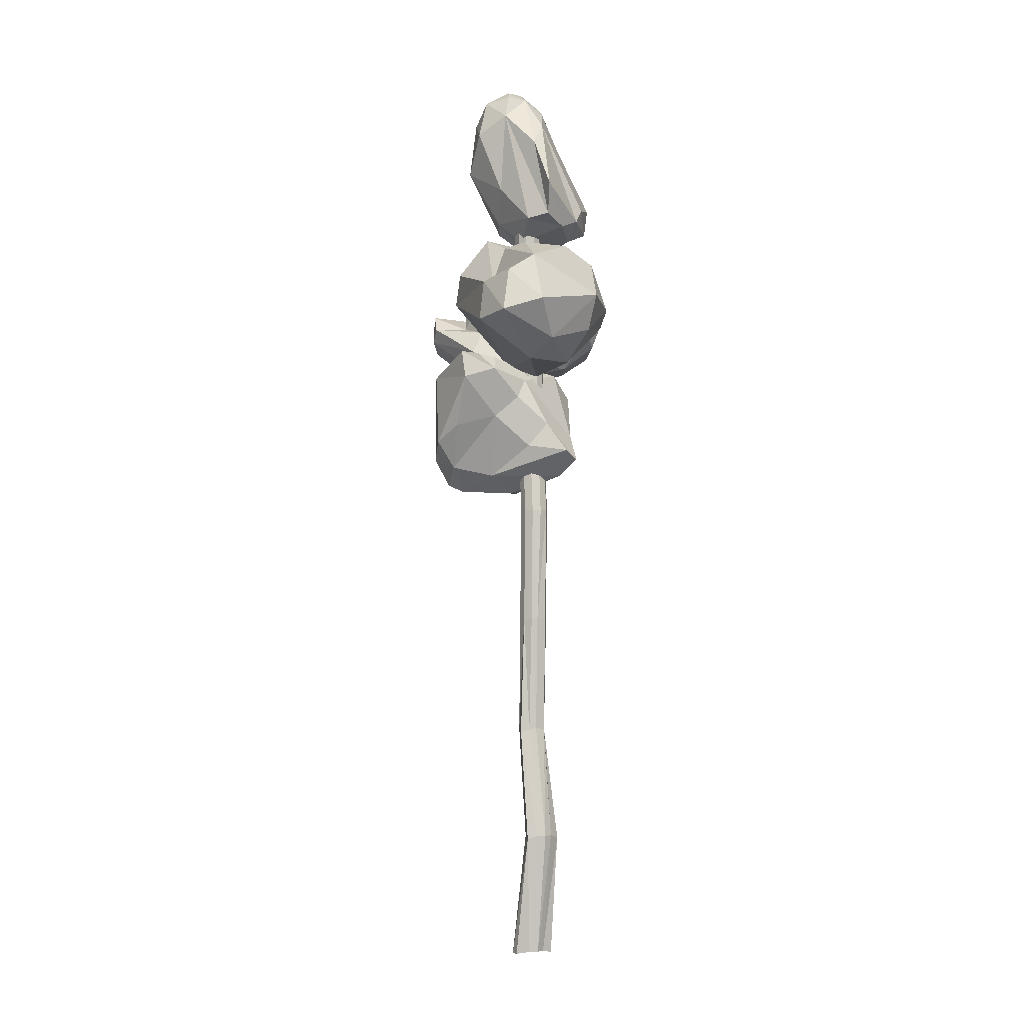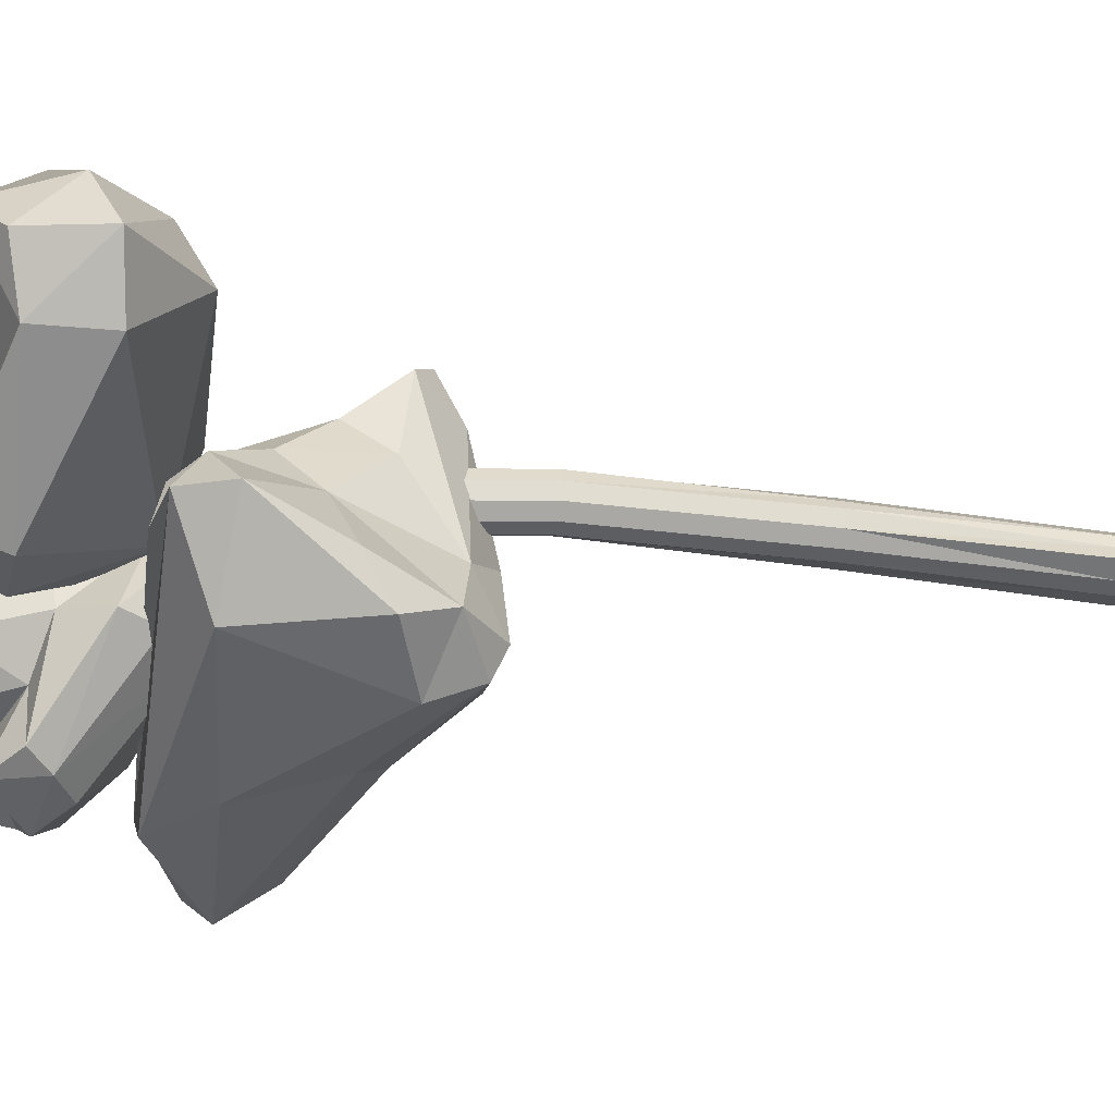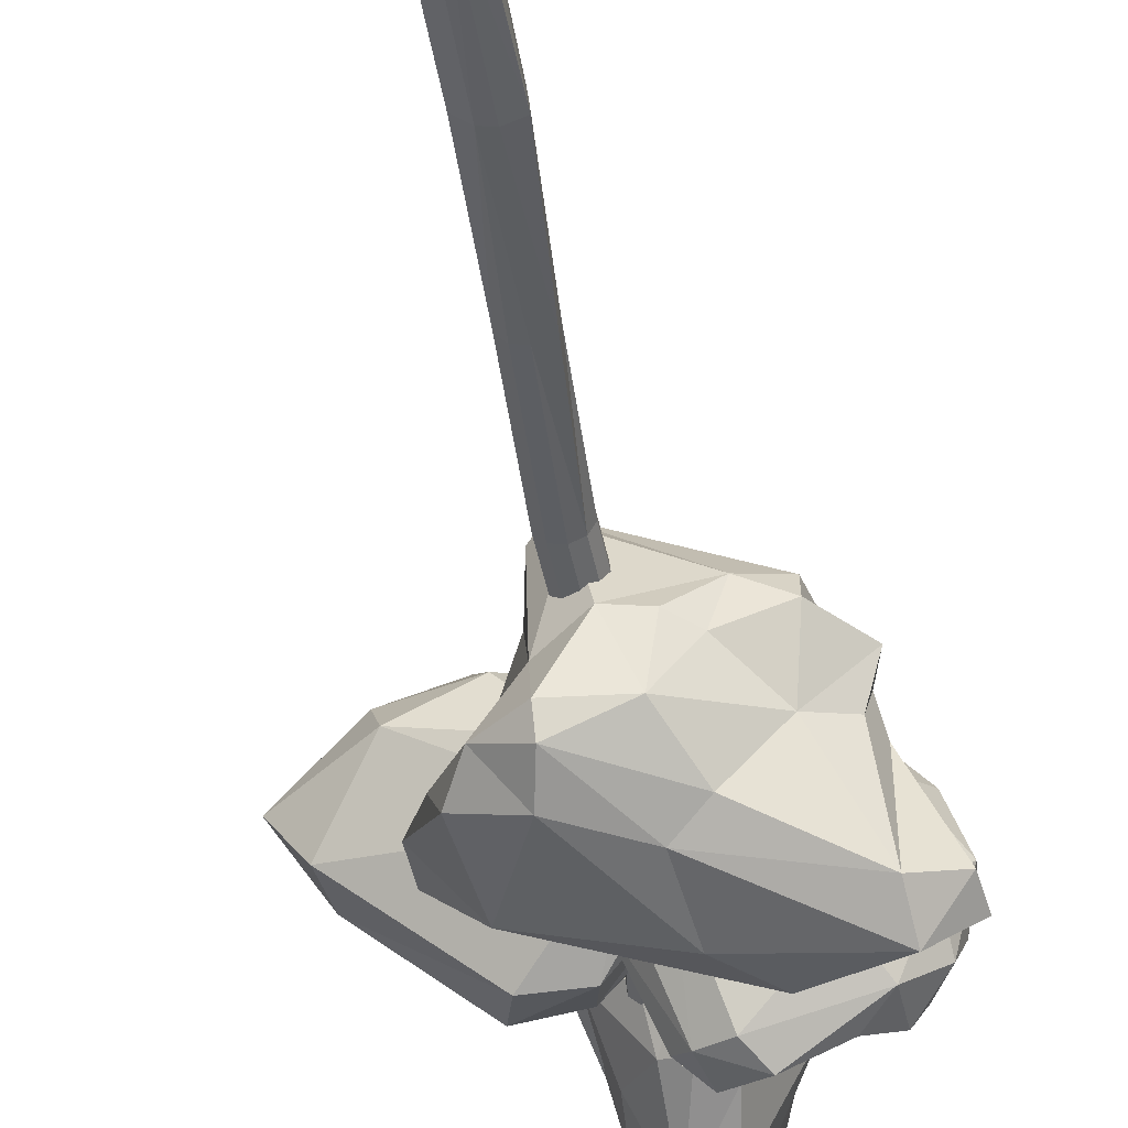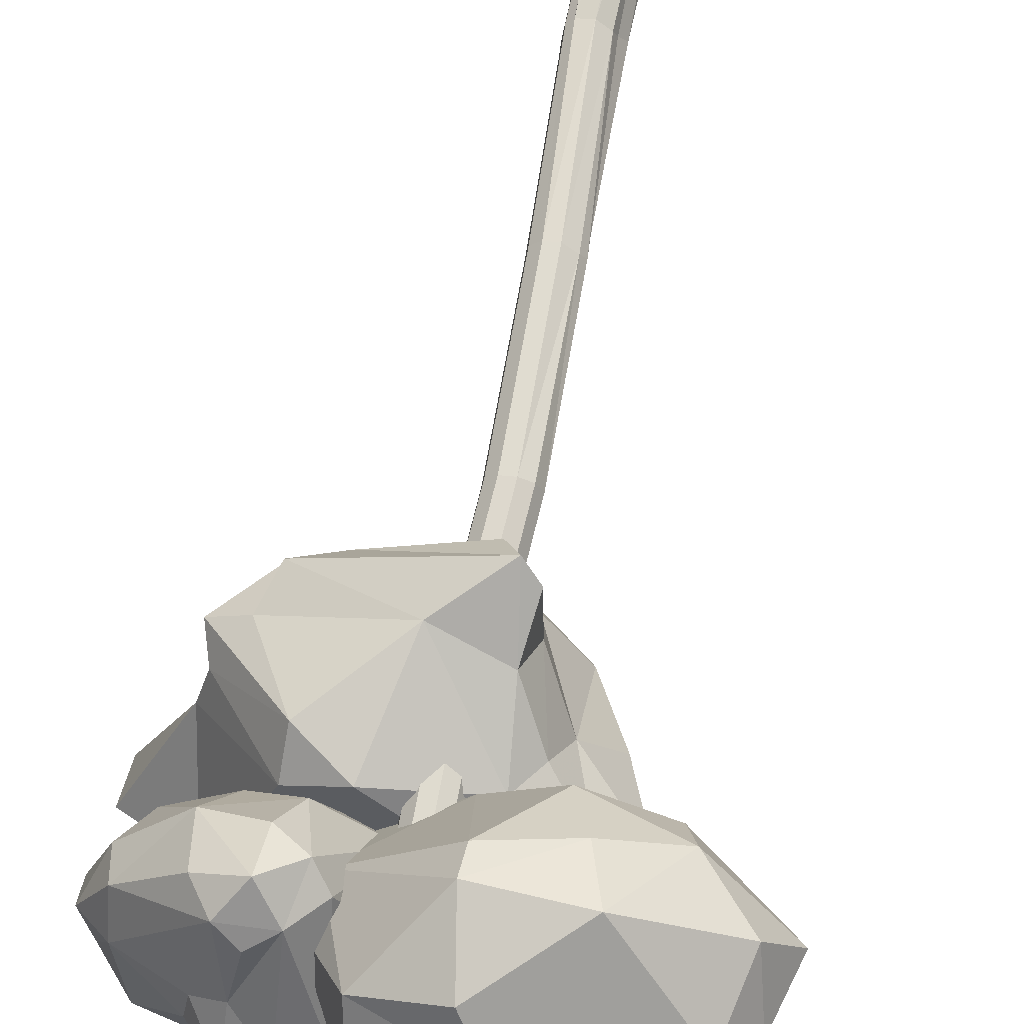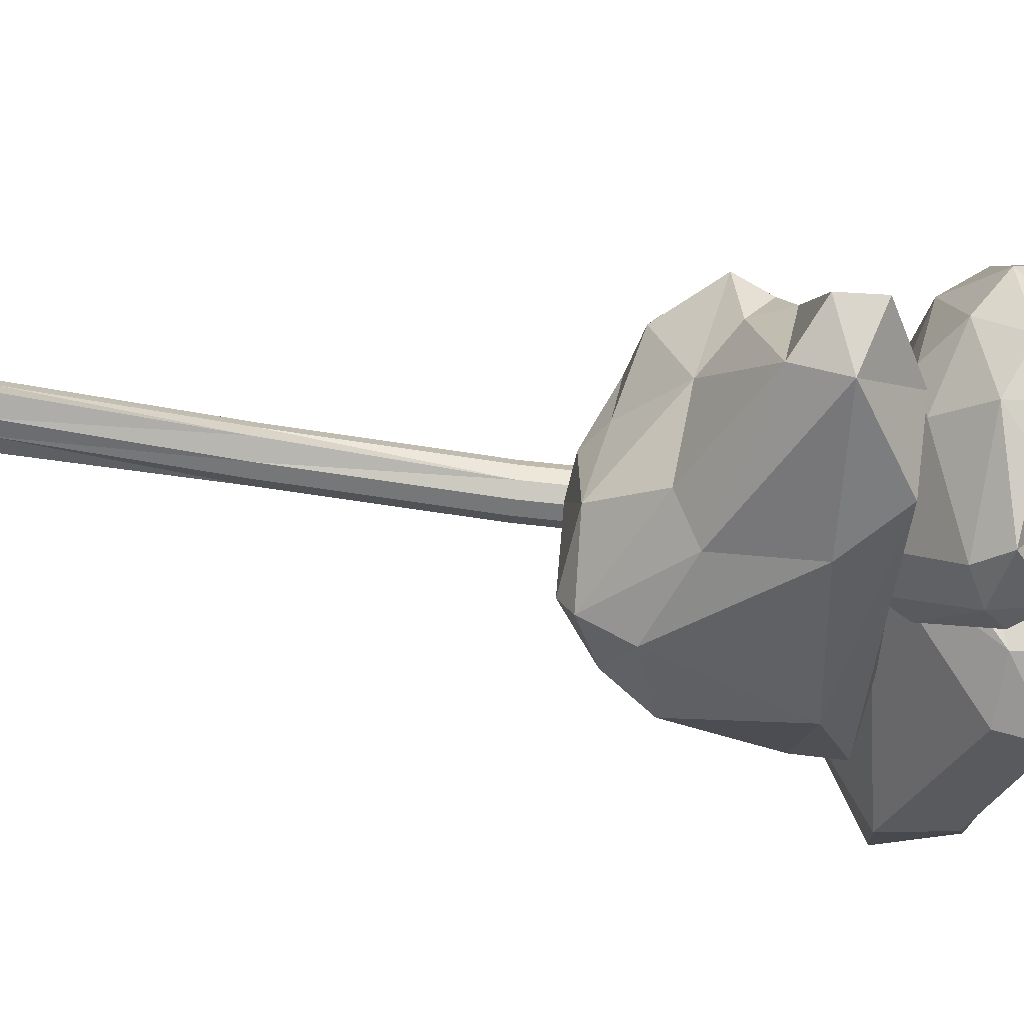
<metadata>
{"format":"obj","ext":"obj","renderer":"f3d","projection":"perspective","resolution":1024,"background":"white","views":[{"elev":-4.8,"azim":-73.0,"up":"+Y"},{"elev":-29.0,"azim":-99.7,"up":"+Z"},{"elev":-41.6,"azim":7.3,"up":"+Z"},{"elev":65.3,"azim":-170.1,"up":"+Z"},{"elev":-67.0,"azim":81.2,"up":"+Z"}]}
</metadata>
<code>
o Cylinder.004
v 2.26 44.15 0.2748
v 0.8888 43.08 -2.736
v 1.851 41.68 -2.714
v 2.413 38.05 -1.856
v 0.6546 37.61 -1.394
v 0.3592 36.5 -0.0248
v 2.324 36.29 0.9013
v 1.805 36.71 2.074
v -1.56 39.07 2.021
v 1.089 37.57 2.737
v 0.08298 42.59 1.151
v 0.147 44.04 -1.923
v -1.006 37.62 1.785
v 0.1294 44.31 -0.6889
v 3.251 36.98 1.29
v 2.882 41.8 -0.5803
v 2.218 40.06 -2.858
v 1.497 37.22 -1.623
v 1.386 36.14 -0.2441
v 1.607 38.25 2.859
v -0.8974 41.48 1.015
v -0.2744 42.25 -2.196
v -0.9923 37.43 0.7058
v 4.015 39.99 0.6499
v 3.969 38.77 2.562
v 0.8497 44.76 -0.9229
v 0.6588 44.2 0.0592
v 1.336 43.56 0.786
v 1.957 44.89 -0.5558
v 0.8625 40.48 -3.076
v -0.3812 43.17 -0.7225
v 4.172 39.46 1.844
v 2.537 44.21 -0.3579
v 1.311 44.71 -1.532
v 0.2724 37.18 2.194
v 1.989 41.72 1.439
v 2.278 43.87 -1.565
v 2.93 37.23 2.661
v -0.3127 39.22 -0.983
v 2.428 36.98 -1.074
v -0.2851 26.75 1.512
v -2.37 29.43 -0.672
v -3.519 28.89 -1.866
v -2.237 25.78 -3.74
v -3.381 30.21 -2.09
v 6.769 28.17 -6.16
v 2.117 25.95 -4.896
v 3.138 25.2 -4.225
v 6.026 26.3 -1.693
v 3.18 23.99 -1.187
v 4.956 24.82 0.7968
v -0.02127 24.87 2.99
v -1.588 24.48 -3.118
v -0.107 23.72 -3.893
v -0.321 24.14 -1.465
v 6.453 27.36 -1.576
v 6.472 26 -0.1809
v -0.6285 25.61 0.6179
v -1.156 28.09 0.1982
v -1.711 29.13 -4.044
v 4.159 29.92 -5.627
v -0.3164 25.05 -4.571
v 0.4637 24.12 1.979
v 2.571 29.66 1.089
v 4.087 28.6 1.435
v 6.182 26.99 -0.5173
v -1.479 30.13 -0.9036
v 6.039 29.89 -4.339
v 8.172 28.7 -5.023
v 6.547 26.85 -5.251
v 5.008 24.49 -0.07468
v 2.318 23.43 -0.9599
v -1.587 27.09 -0.8721
v 2.573 28.51 -5.565
v 4.762 25.44 -2.186
v 3.626 24.22 0.4441
v -0.1567 23.35 -3.072
v 4.151 29.64 0.4303
v -0.5587 25.32 2.614
v -0.48 29.04 0.3663
v 2.012 23.54 -3.025
v 1.073 23.34 -0.8162
v 1.742 26.28 2.197
v -2.654 26.55 -2.579
v -1.338 30.41 -1.884
v 5.386 26.07 0.5198
v 7.957 27.56 -4.729
v -2.084 36.08 -1.146
v -2.973 32.75 4.842
v -6.383 33.57 1.315
v -2.474 31.11 4.301
v -0.1551 31.57 4.308
v 1.8 34.6 2.936
v 3.314 32.38 0.3552
v -0.4042 35.61 -1.347
v -0.1002 32.49 4.641
v 1.078 29.91 -0.8757
v -2.134 34.35 -2.614
v 2.473 30.07 -0.668
v 1.502 35.92 1.212
v -5.469 34.45 2.335
v -6.954 31.52 1.224
v -4.528 30.43 2.993
v -1.897 29.59 3.034
v -0.002748 32.91 -2.836
v -1.298 35.74 2.771
v -3.338 33.62 -0.4605
v -5.581 33.21 -0.2242
v -2.574 35.53 -0.05433
v -6.015 32.15 2.929
v 0.1299 29.3 0.8349
v -0.4739 34.81 3.938
v -1.808 32.88 -2.941
v -3.398 35.58 1.251
v -5.844 31.3 -0.3505
v 2.858 31.49 1.129
v 2.161 31.89 -0.8712
v -4.16 29.53 1.756
v 3.224 33.38 2.477
v 2.416 32.46 2.307
v 3.373 30.18 1.45
v 3.936 32.68 3.364
v 7.215 31.42 0.4434
v 6.527 30.33 -0.05607
v 5.188 30.11 -3.612
v 7.315 31.96 -3.64
v 6.286 32.99 -4.483
v 3.596 32.03 -6.042
v 2.331 33.14 -5.562
v 4.637 33.66 -3.898
v 4.011 35.29 -2.255
v 1.675 33.97 -2.774
v 1.279 32.11 -0.505
v 3.234 35.16 -0.5732
v 7.057 32.45 0.7512
v 6.707 33.45 -3.528
v 5.358 34.08 -1.82
v 4.27 34.32 0.3459
v 2.936 31.22 -5.597
v 1.854 29.15 -2.759
v 1.484 32.32 -5.173
v 3.828 31.32 2.854
v 5.804 29.91 -2.238
v 7.891 31.57 -1.383
v 3.746 33.13 -4.281
v 2.287 34.44 -0.4233
v 5.153 34.09 -0.3323
v 4.649 33.49 2.626
v 0.9336 29.82 -1.404
v 0.2663 30.8 -2.695
v 1.972 31.74 -5.512
v 3.981 33.82 2.093
v 4.112 29.37 -2.226
v 6.163 31.33 -4.559
v 3.834 34.83 -3.538
v 1.028 31.93 -2.446
v 2.916 31.9 2.859
v 7.1 30.72 -2.533
v 5.28 32.21 -5.103
v 2.485 34.75 -2.615
v 6.975 33.26 -0.4019
v 0.8059 29.85 -2.786
v 1.468 30.16 -0.5347
v 5.468 30.99 2.11
v 7.88 32.43 -0.909
v 3.035 34.45 -3.914
v 4.309 35.33 -1.039
v 5.281 32.56 2.633
v 4.755 30.04 0.9172
v 4.518 34.21 -2.782
v 1.915 32.32 -3.664
v 7.588 32.51 -2.678
v 0.7245 40.64 0.6858
v 1.332 -0.2796 1.199
v 0.3216 40.64 0.7564
v 0.8726 -0.1745 0.9075
v -0.04597 40.64 0.5767
v 0.4556 -0.1614 0.7617
v -0.2376 40.64 0.2152
v 0.2756 -0.1671 0.3728
v -0.1802 40.64 -0.1899
v 0.1988 -0.2833 -0.2852
v 0.1043 40.64 -0.4839
v 0.4723 -0.2769 -0.5684
v 0.5073 40.64 -0.5545
v 1.047 -0.1689 -0.424
v 0.8748 40.64 -0.3747
v 1.488 -0.1825 -0.3068
v 1.066 40.64 -0.01323
v 1.526 -0.1365 0.2288
v 1.009 40.64 0.3919
v 1.606 -0.1832 0.5066
v 1.319 33.56 0.803
v 1.267 27.92 0.8409
v 0.902 22.35 1.152
v 0.9307 16.72 1.085
v 1.178 11.06 0.8979
v 1.051 5.557 1.628
v 0.47 5.703 1.458
v 0.712 11.07 1.022
v 0.5176 16.72 1.156
v 0.4875 22.35 1.225
v 0.8528 27.92 0.9134
v 0.9045 33.56 0.8756
v 0.09205 5.703 1.274
v 0.3128 11.14 0.7215
v 0.111 16.78 0.862
v 0.1096 22.35 1.04
v 0.4748 27.92 0.7285
v 0.5265 33.56 0.6907
v -0.1051 5.703 0.9018
v 0.2091 11.05 0.3935
v -0.05679 16.72 0.5994
v -0.08754 22.35 0.668
v 0.2777 27.92 0.3568
v 0.3294 33.56 0.319
v -0.2352 5.55 0.4354
v -0.007447 10.92 0.01351
v 0.0011 16.72 0.1836
v -0.02851 22.35 0.2514
v 0.3367 27.92 -0.0598
v 0.3884 33.56 -0.0976
v 0.2466 5.703 0.1829
v 0.4561 11.08 -0.2208
v 0.2927 16.72 -0.1179
v 0.2641 22.35 -0.05096
v 0.6292 27.92 -0.362
v 0.6811 33.56 -0.3999
v 0.661 5.703 0.1103
v 0.8997 11.07 -0.3225
v 0.7067 16.71 -0.1903
v 0.6786 22.35 -0.1236
v 1.044 27.92 -0.4346
v 1.096 33.56 -0.4725
v 1.154 5.672 0.1746
v 1.474 10.94 -0.2227
v 1.247 16.6 -0.05374
v 1.057 22.35 0.06132
v 1.422 27.92 -0.2499
v 1.473 33.56 -0.2877
v 1.236 5.703 0.6669
v 1.426 11.09 0.2832
v 1.283 16.72 0.3657
v 1.254 22.35 0.4331
v 1.619 27.92 0.1219
v 1.671 33.56 0.08407
v 1.177 5.703 1.084
v 1.374 11.09 0.6924
v 1.223 16.71 0.783
v 1.195 22.35 0.8497
v 1.56 27.92 0.5386
v 1.612 33.56 0.5007
f 198 199 176
f 199 205 178
f 178 205 211
f 180 211 217
f 217 223 184
f 223 229 186
f 186 229 235
f 235 241 190
f 241 247 192
f 192 247 198
f 191 173 193
f 251 252 193
f 250 251 194
f 250 195 196
f 248 249 196
f 247 248 197
f 246 189 191
f 245 246 252
f 244 245 251
f 244 250 249
f 243 249 248
f 241 242 248
f 240 187 189
f 239 240 246
f 238 239 245
f 238 244 243
f 237 243 242
f 236 242 241
f 234 185 187
f 234 240 239
f 233 239 238
f 231 232 238
f 230 231 237
f 229 230 236
f 228 183 185
f 228 234 233
f 227 233 232
f 225 226 232
f 224 225 231
f 224 230 229
f 222 181 183
f 222 228 227
f 221 227 226
f 219 220 226
f 219 225 224
f 218 224 223
f 179 181 222
f 216 222 221
f 215 221 220
f 213 214 220
f 212 213 219
f 211 212 218
f 177 179 216
f 210 216 215
f 209 215 214
f 207 208 214
f 206 207 213
f 205 206 212
f 175 177 210
f 203 204 210
f 202 203 209
f 202 208 207
f 201 207 206
f 200 206 205
f 173 175 204
f 194 193 204
f 195 194 203
f 195 202 201
f 196 201 200
f 197 200 199
f 198 176 174
f 199 178 176
f 178 211 180
f 180 217 182
f 217 184 182
f 223 186 184
f 186 235 188
f 235 190 188
f 241 192 190
f 192 198 174
f 191 193 252
f 251 193 194
f 250 194 195
f 250 196 249
f 248 196 197
f 247 197 198
f 246 191 252
f 245 252 251
f 244 251 250
f 244 249 243
f 243 248 242
f 241 248 247
f 240 189 246
f 239 246 245
f 238 245 244
f 238 243 237
f 237 242 236
f 236 241 235
f 234 187 240
f 234 239 233
f 233 238 232
f 231 238 237
f 230 237 236
f 229 236 235
f 228 185 234
f 228 233 227
f 227 232 226
f 225 232 231
f 224 231 230
f 224 229 223
f 222 183 228
f 222 227 221
f 221 226 220
f 219 226 225
f 219 224 218
f 218 223 217
f 179 222 216
f 216 221 215
f 215 220 214
f 213 220 219
f 212 219 218
f 211 218 217
f 177 216 210
f 210 215 209
f 209 214 208
f 207 214 213
f 206 213 212
f 205 212 211
f 175 210 204
f 203 210 209
f 202 209 208
f 202 207 201
f 201 206 200
f 200 205 199
f 173 204 193
f 194 204 203
f 195 203 202
f 195 201 196
f 196 200 197
f 197 199 198
f 28 1 27
f 1 28 36
f 33 29 1
f 34 26 29
f 12 34 2
f 3 37 17
f 5 30 18
f 7 8 19
f 29 37 34
f 8 38 10
f 35 10 9
f 36 11 20
f 28 27 11
f 14 26 12
f 31 23 13
f 32 24 16
f 16 33 32
f 27 1 29
f 29 26 27
f 1 36 33
f 22 2 30
f 30 3 17
f 37 2 34
f 4 30 17
f 30 39 22
f 4 40 18
f 5 23 39
f 19 8 6
f 19 5 18
f 40 19 18
f 35 23 6
f 10 35 8
f 35 6 8
f 11 9 10
f 20 38 25
f 20 11 10
f 31 12 22
f 20 25 36
f 36 28 11
f 11 27 21
f 31 39 23
f 12 26 34
f 21 13 9
f 13 35 9
f 27 31 21
f 40 15 7
f 14 27 26
f 15 24 32
f 24 4 17
f 37 16 17
f 16 24 17
f 25 15 32
f 36 25 32
f 32 33 36
f 15 8 7
f 44 84 43
f 43 60 44
f 45 85 68
f 68 61 45
f 49 75 70
f 75 49 57
f 57 86 71
f 71 75 57
f 82 72 76
f 52 79 63
f 84 44 53
f 54 62 47
f 47 48 54
f 48 81 54
f 81 50 72
f 78 66 56
f 56 87 69
f 78 68 85
f 65 86 57
f 55 58 73
f 73 53 55
f 55 79 58
f 42 73 59
f 41 58 79
f 41 80 59
f 80 42 59
f 85 42 67
f 73 84 53
f 42 45 43
f 62 60 74
f 60 61 74
f 68 46 61
f 60 43 45
f 46 74 61
f 87 46 69
f 74 47 62
f 47 70 48
f 56 70 87
f 48 70 75
f 75 81 48
f 76 52 63
f 56 66 49
f 49 66 57
f 75 71 50
f 50 81 75
f 76 72 50
f 50 71 76
f 51 76 71
f 51 71 86
f 86 83 51
f 55 63 79
f 51 83 52
f 82 76 63
f 62 53 44
f 54 77 53
f 82 81 72
f 54 81 77
f 68 56 69
f 55 53 77
f 77 82 55
f 80 85 67
f 85 64 78
f 58 59 73
f 64 65 78
f 80 83 64
f 52 41 79
f 65 66 78
f 65 83 86
f 109 106 100
f 88 109 100
f 100 95 88
f 107 101 109
f 114 106 109
f 111 118 97
f 116 111 99
f 99 117 116
f 106 101 89
f 116 94 93
f 95 100 94
f 89 91 96
f 96 116 93
f 89 101 110
f 101 114 109
f 103 118 104
f 91 103 104
f 92 104 111
f 111 116 92
f 111 97 99
f 100 93 94
f 117 95 94
f 94 116 117
f 112 106 89
f 96 92 116
f 98 108 107
f 98 107 88
f 95 98 88
f 95 117 105
f 117 99 105
f 90 110 101
f 101 108 90
f 108 102 90
f 103 102 118
f 89 103 91
f 115 118 102
f 93 106 112
f 104 92 91
f 118 111 104
f 88 107 109
f 112 89 96
f 91 92 96
f 93 112 96
f 113 108 98
f 118 115 97
f 113 97 115
f 105 98 95
f 97 105 99
f 133 163 120
f 120 163 157
f 142 157 121
f 122 157 142
f 142 164 122
f 164 168 122
f 123 164 124
f 124 169 153
f 153 143 124
f 158 143 125
f 125 154 158
f 159 154 128
f 141 171 129
f 131 160 134
f 131 170 155
f 171 156 132
f 133 120 146
f 135 161 148
f 148 168 135
f 136 170 137
f 137 170 131
f 152 148 138
f 150 156 141
f 148 119 122
f 164 121 169
f 121 157 163
f 144 124 158
f 157 119 120
f 122 168 148
f 165 123 144
f 164 135 168
f 144 172 165
f 124 143 158
f 124 164 169
f 125 143 153
f 126 144 158
f 158 154 126
f 126 136 172
f 154 127 126
f 139 154 125
f 128 145 159
f 139 151 128
f 151 129 128
f 145 171 166
f 159 130 127
f 166 130 145
f 130 136 127
f 130 155 170
f 160 155 166
f 134 167 131
f 166 132 160
f 132 146 160
f 119 146 120
f 133 132 156
f 134 160 146
f 138 119 152
f 172 161 165
f 134 138 167
f 135 165 161
f 161 137 147
f 167 137 131
f 138 161 147
f 151 140 162
f 147 167 138
f 140 125 153
f 121 153 169
f 149 162 140
f 163 140 121
f 149 150 162
f 156 163 133
f 150 151 162
f 141 156 171
f 29 33 37
f 22 12 2
f 30 2 3
f 37 3 2
f 4 18 30
f 30 5 39
f 5 6 23
f 19 6 5
f 40 7 19
f 35 13 23
f 11 21 9
f 20 10 38
f 31 14 12
f 31 22 39
f 21 31 13
f 27 14 31
f 40 4 15
f 24 15 4
f 37 33 16
f 25 38 15
f 15 38 8
f 42 43 73
f 80 67 42
f 85 45 42
f 73 43 84
f 62 44 60
f 60 45 61
f 68 69 46
f 87 70 46
f 74 46 47
f 47 46 70
f 56 49 70
f 76 51 52
f 55 82 63
f 62 54 53
f 82 77 81
f 68 78 56
f 80 64 85
f 58 41 59
f 64 83 65
f 80 41 83
f 52 83 41
f 65 57 66
f 106 114 101
f 90 102 110
f 101 107 108
f 108 115 102
f 103 110 102
f 89 110 103
f 93 100 106
f 113 115 108
f 105 113 98
f 97 113 105
f 148 152 119
f 164 142 121
f 144 123 124
f 157 122 119
f 165 135 123
f 164 123 135
f 144 126 172
f 126 127 136
f 154 159 127
f 139 128 154
f 128 129 145
f 151 141 129
f 145 129 171
f 159 145 130
f 166 155 130
f 130 170 136
f 160 131 155
f 166 171 132
f 132 133 146
f 119 134 146
f 138 134 119
f 172 136 161
f 161 136 137
f 167 147 137
f 138 148 161
f 151 139 140
f 140 139 125
f 121 140 153
f 163 149 140
f 149 163 150
f 156 150 163
f 150 141 151

</code>
